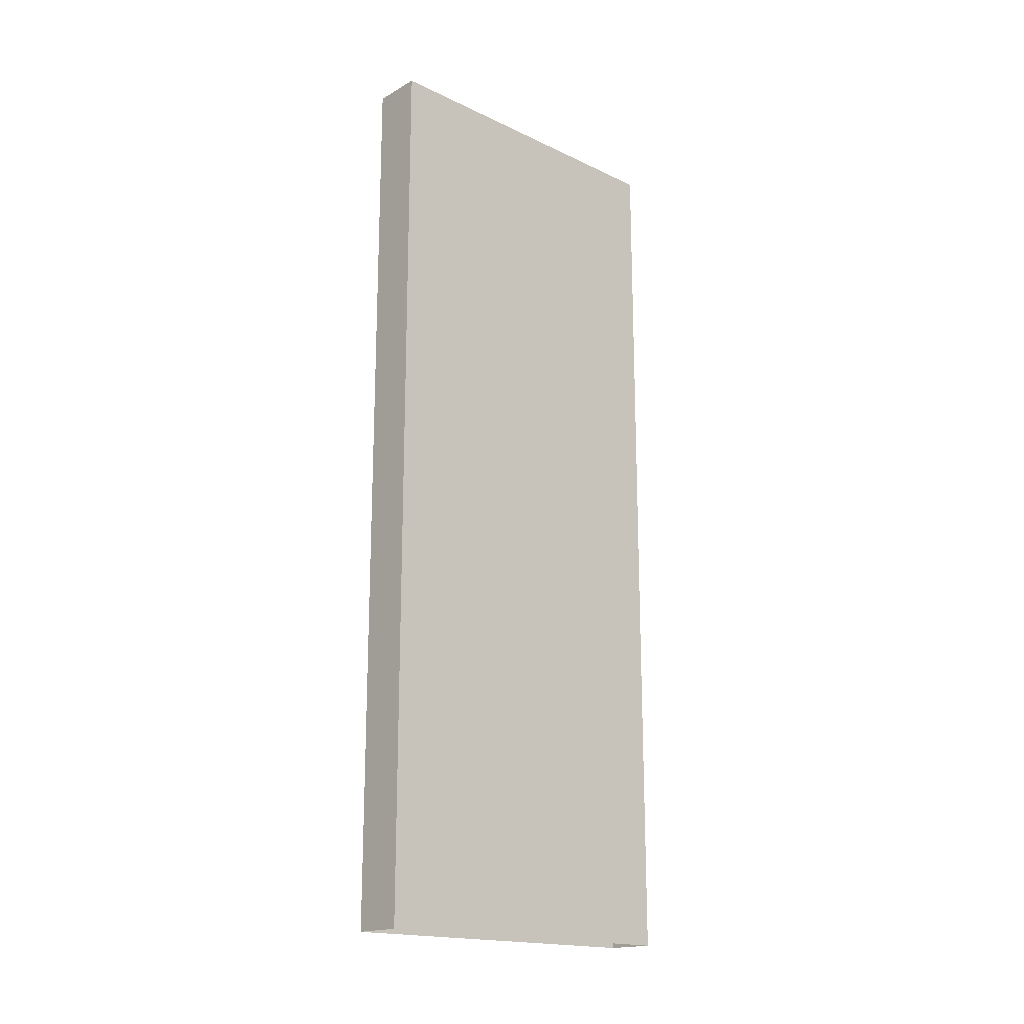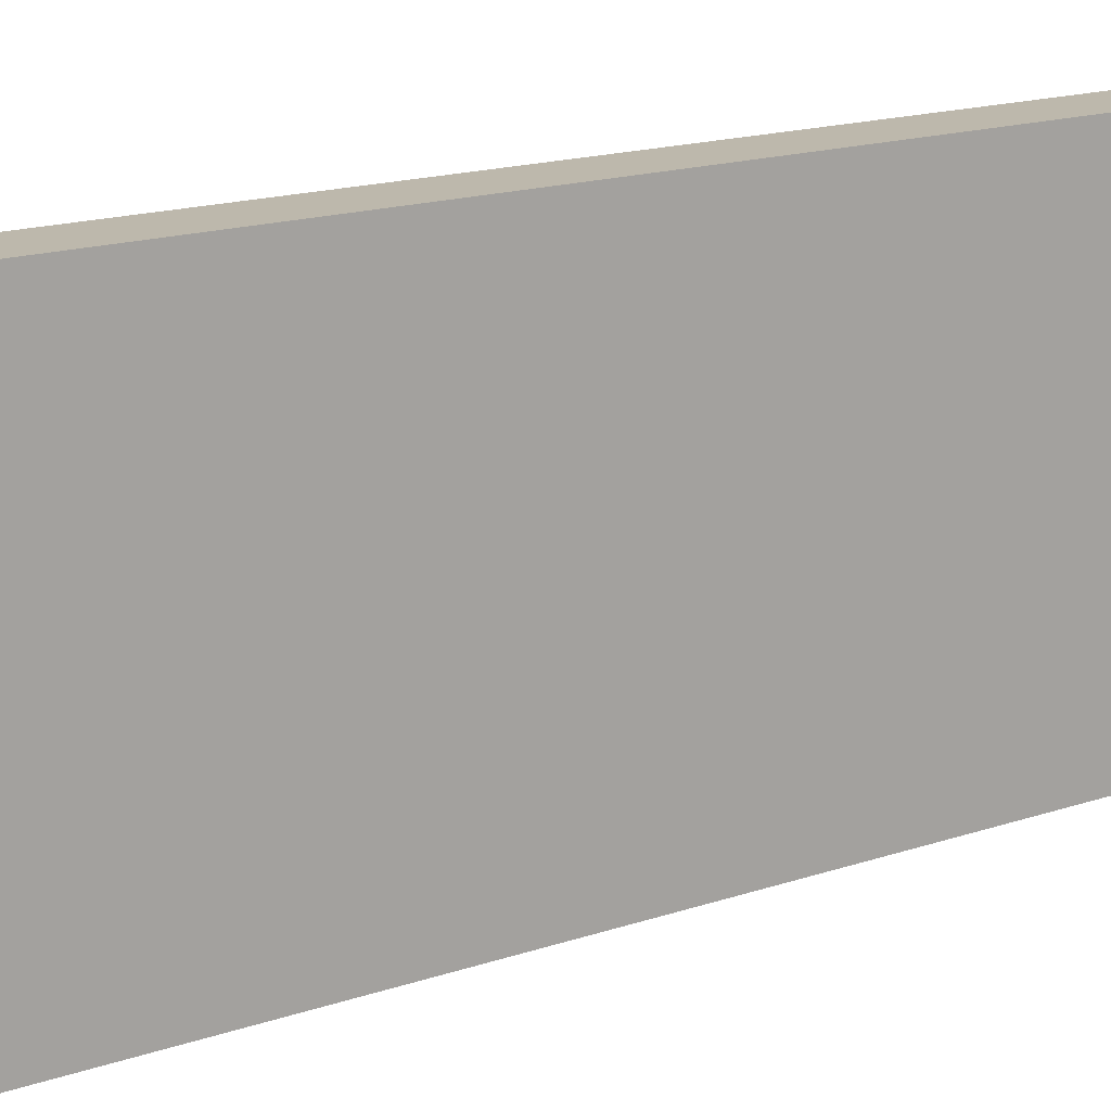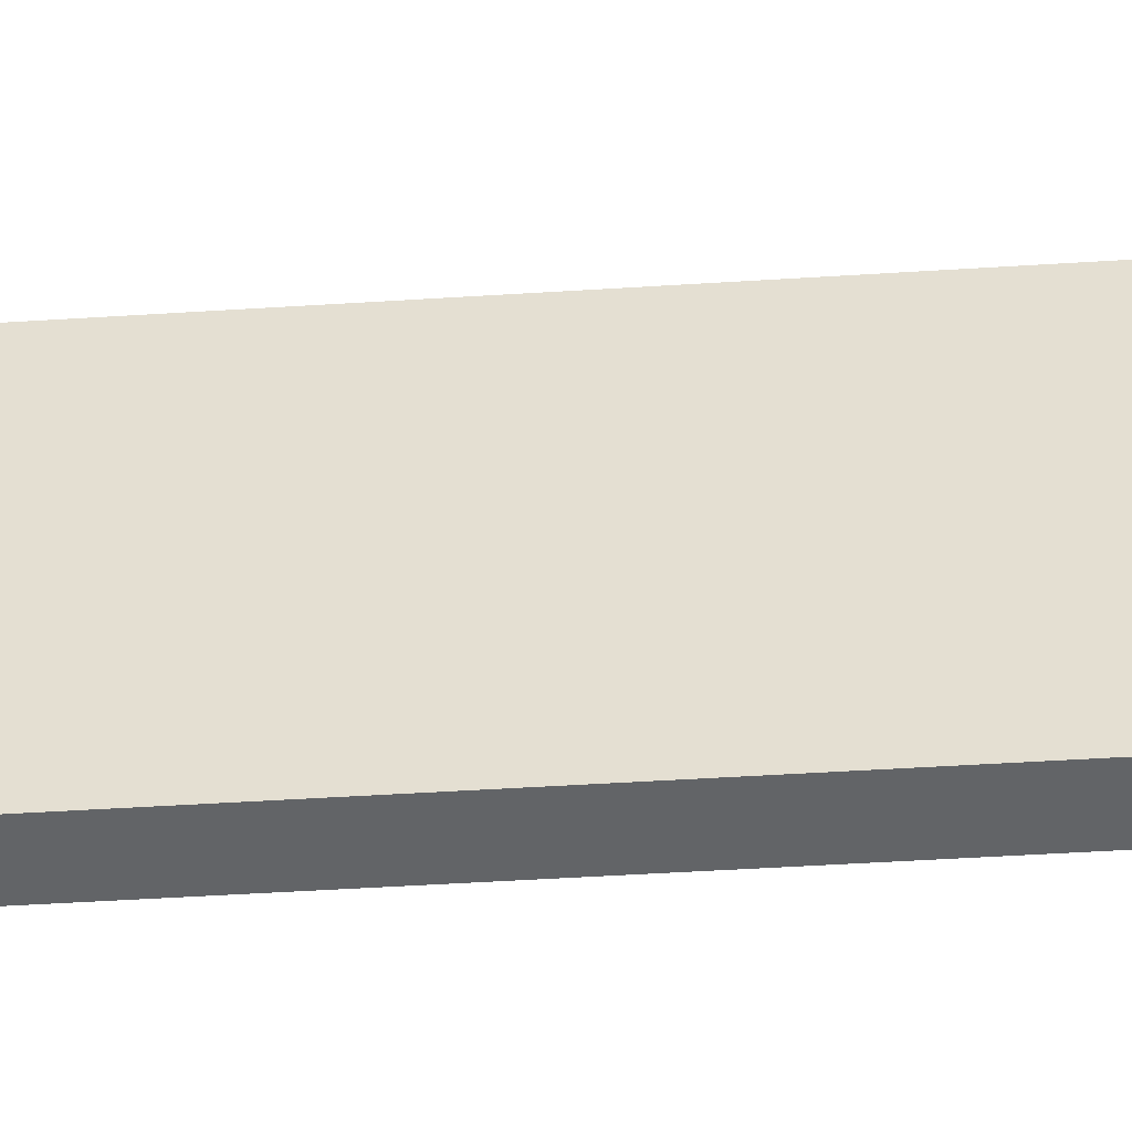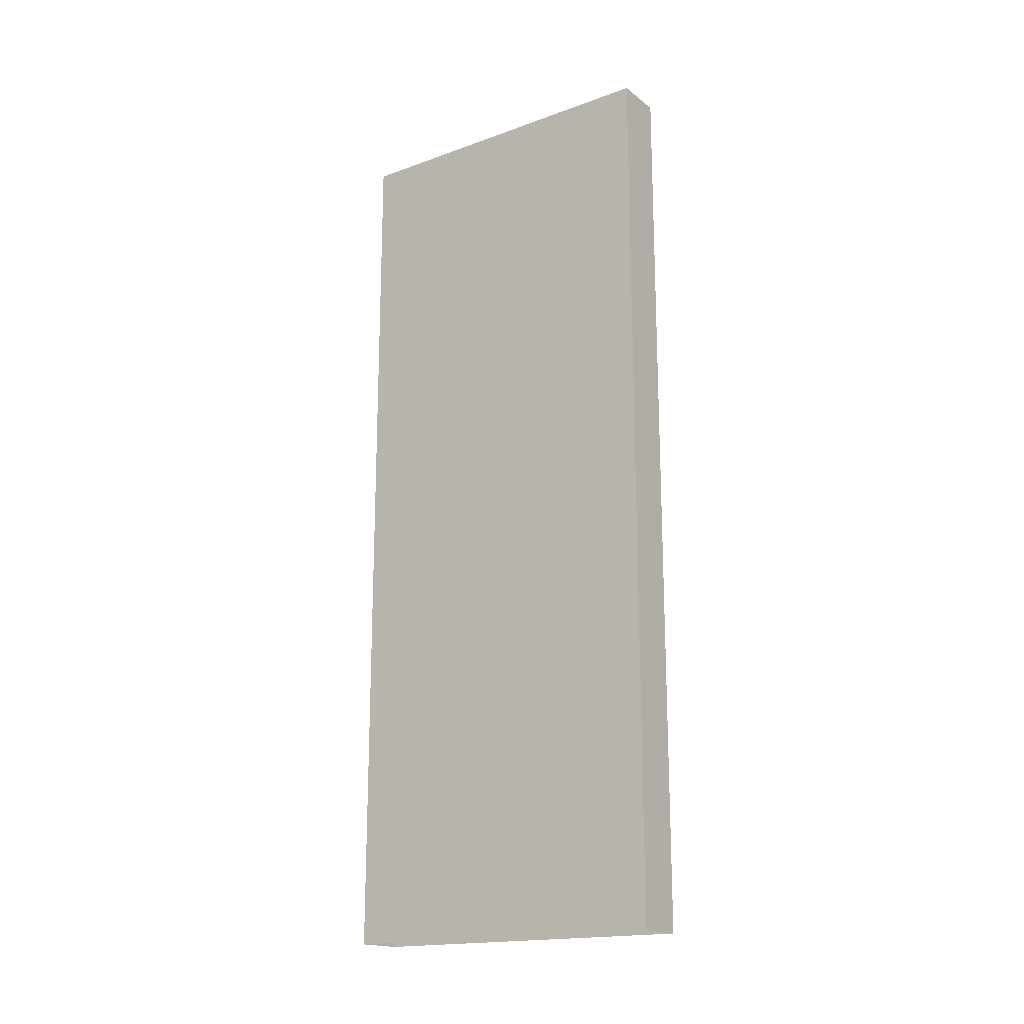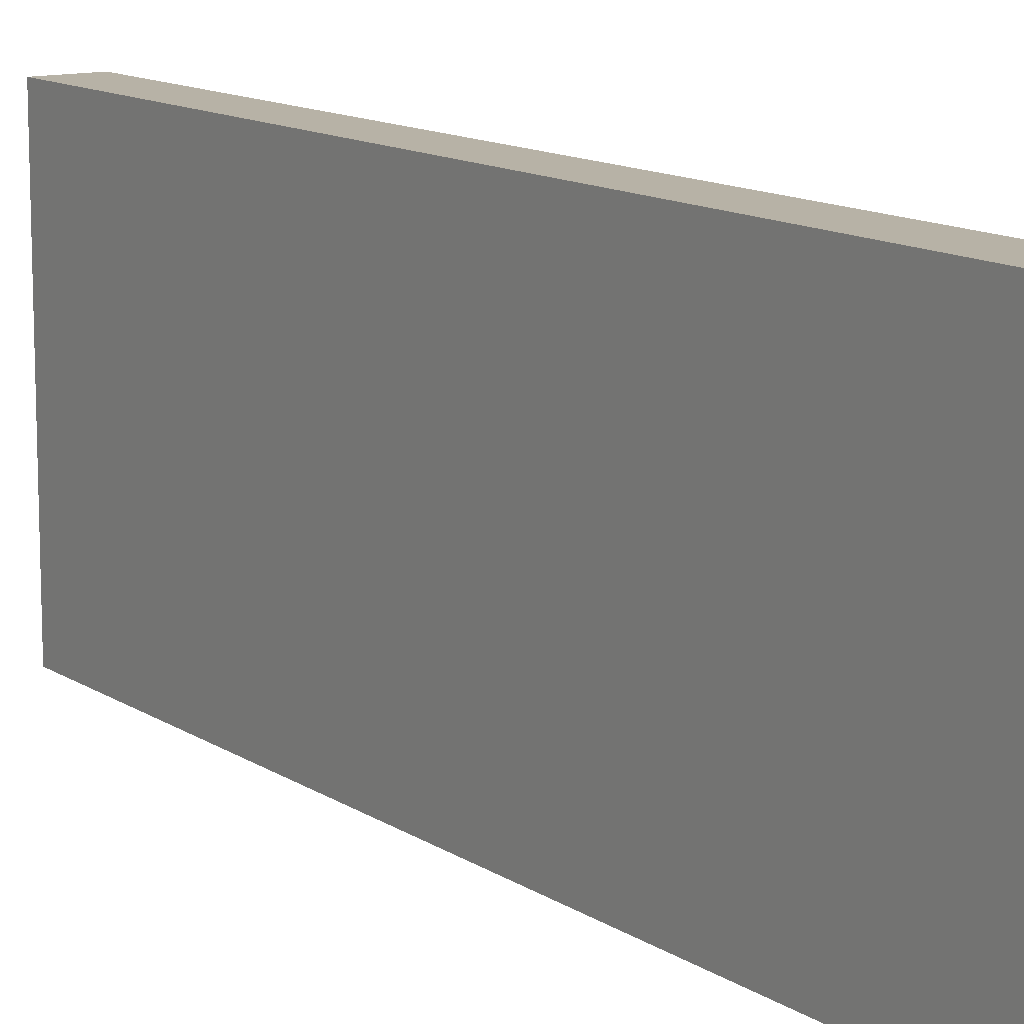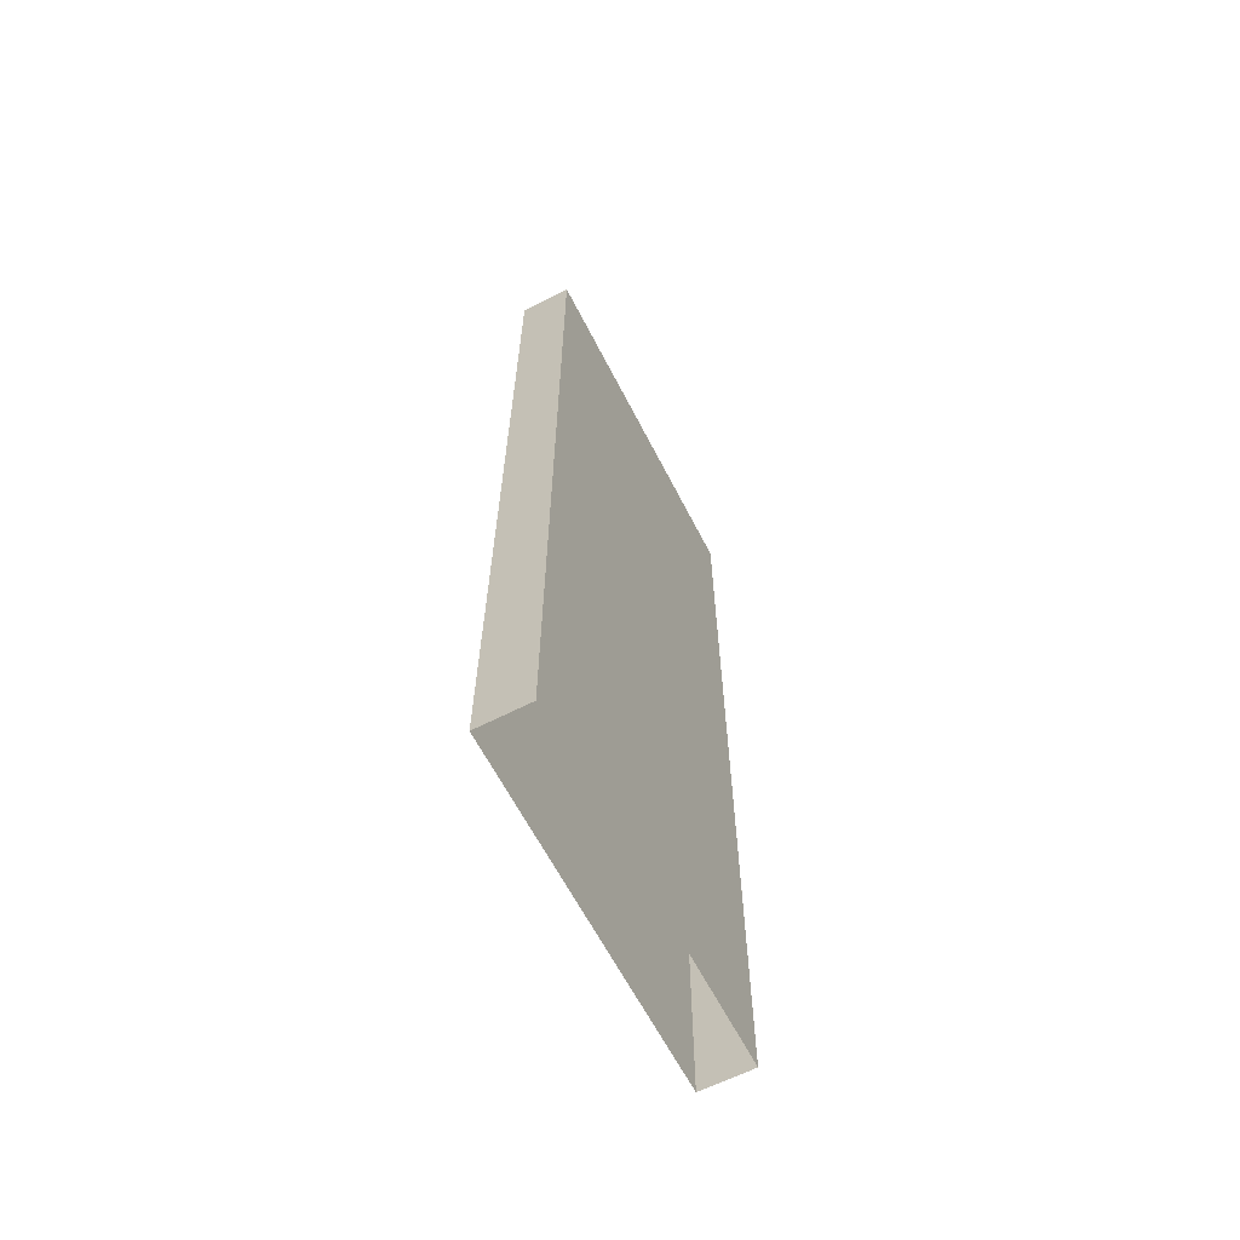
<metadata>
{"format":"obj","ext":"obj","renderer":"f3d","projection":"perspective","resolution":1024,"background":"white","views":[{"elev":-17.9,"azim":-132.6,"up":"+Y"},{"elev":14.8,"azim":-127.8,"up":"+Z"},{"elev":-51.1,"azim":93.9,"up":"+Z"},{"elev":-17.8,"azim":-54.8,"up":"+Y"},{"elev":12.5,"azim":-34.1,"up":"+Z"},{"elev":-63.5,"azim":27.2,"up":"+Y"}]}
</metadata>
<code>
g default
v -116.1 14.78 58.92
v -111.5 14.78 58.92
v -116.1 97.4 58.92
v -111.5 97.4 58.92
v -116.1 97.4 27.38
v -111.5 97.4 27.38
v -116.1 14.78 27.38
v -111.5 14.78 27.38
g polySurface18 polySurface9
f 1 2 4 3
f 3 4 6 5
f 5 6 8 7
f 2 8 6 4
f 7 1 3 5

</code>
